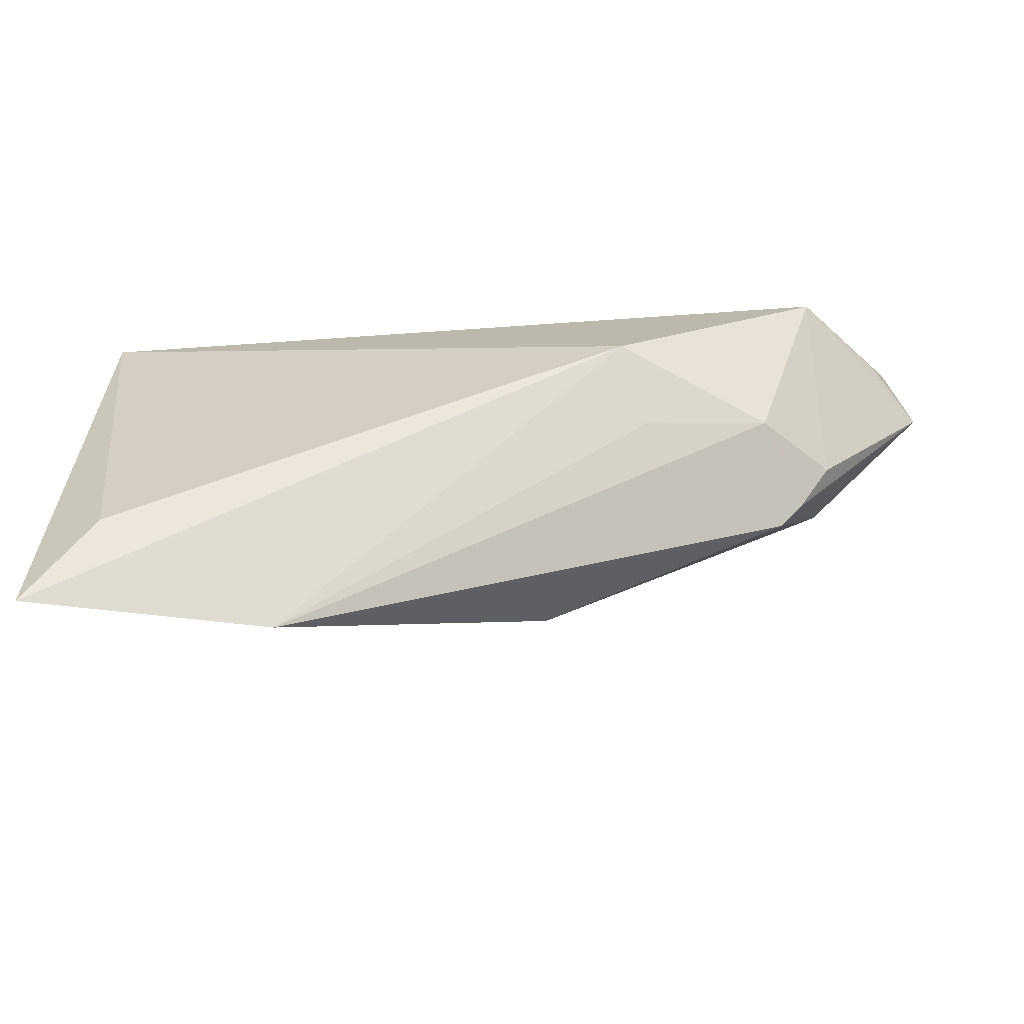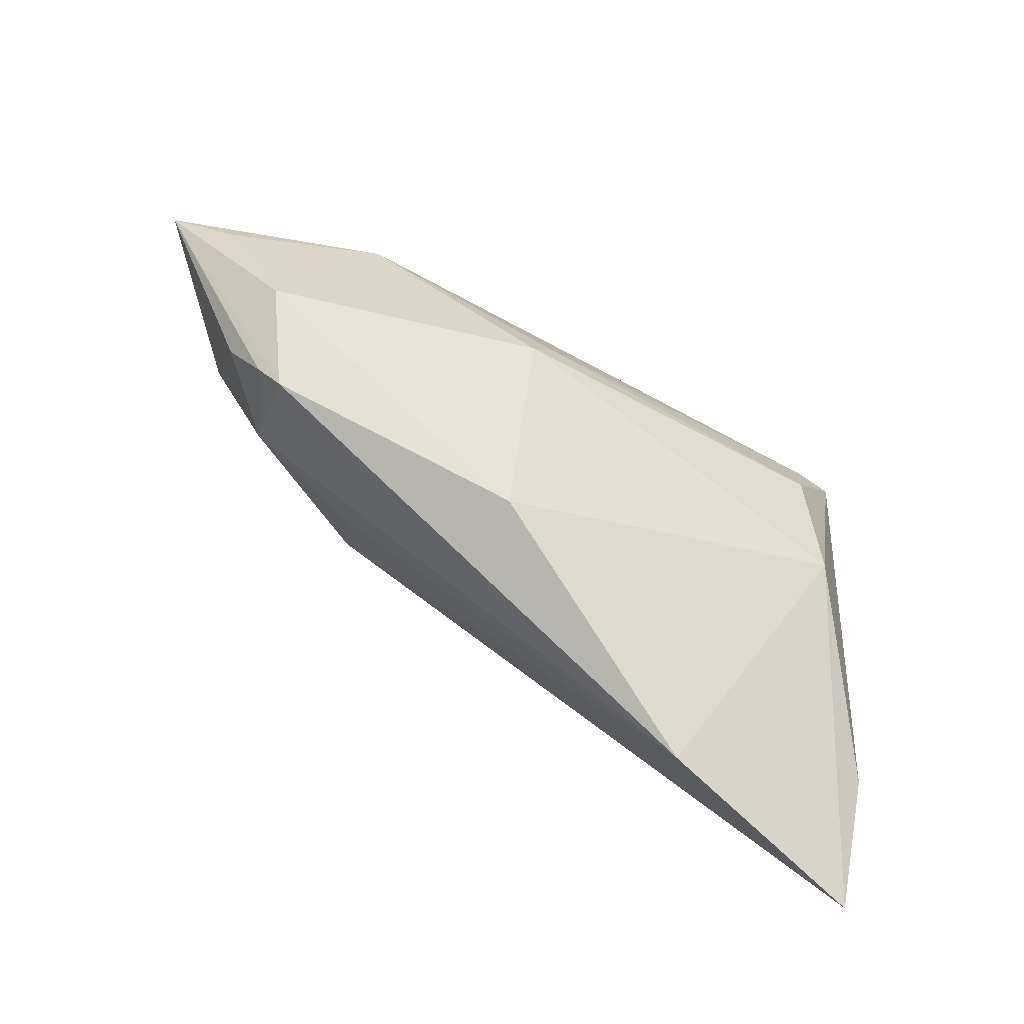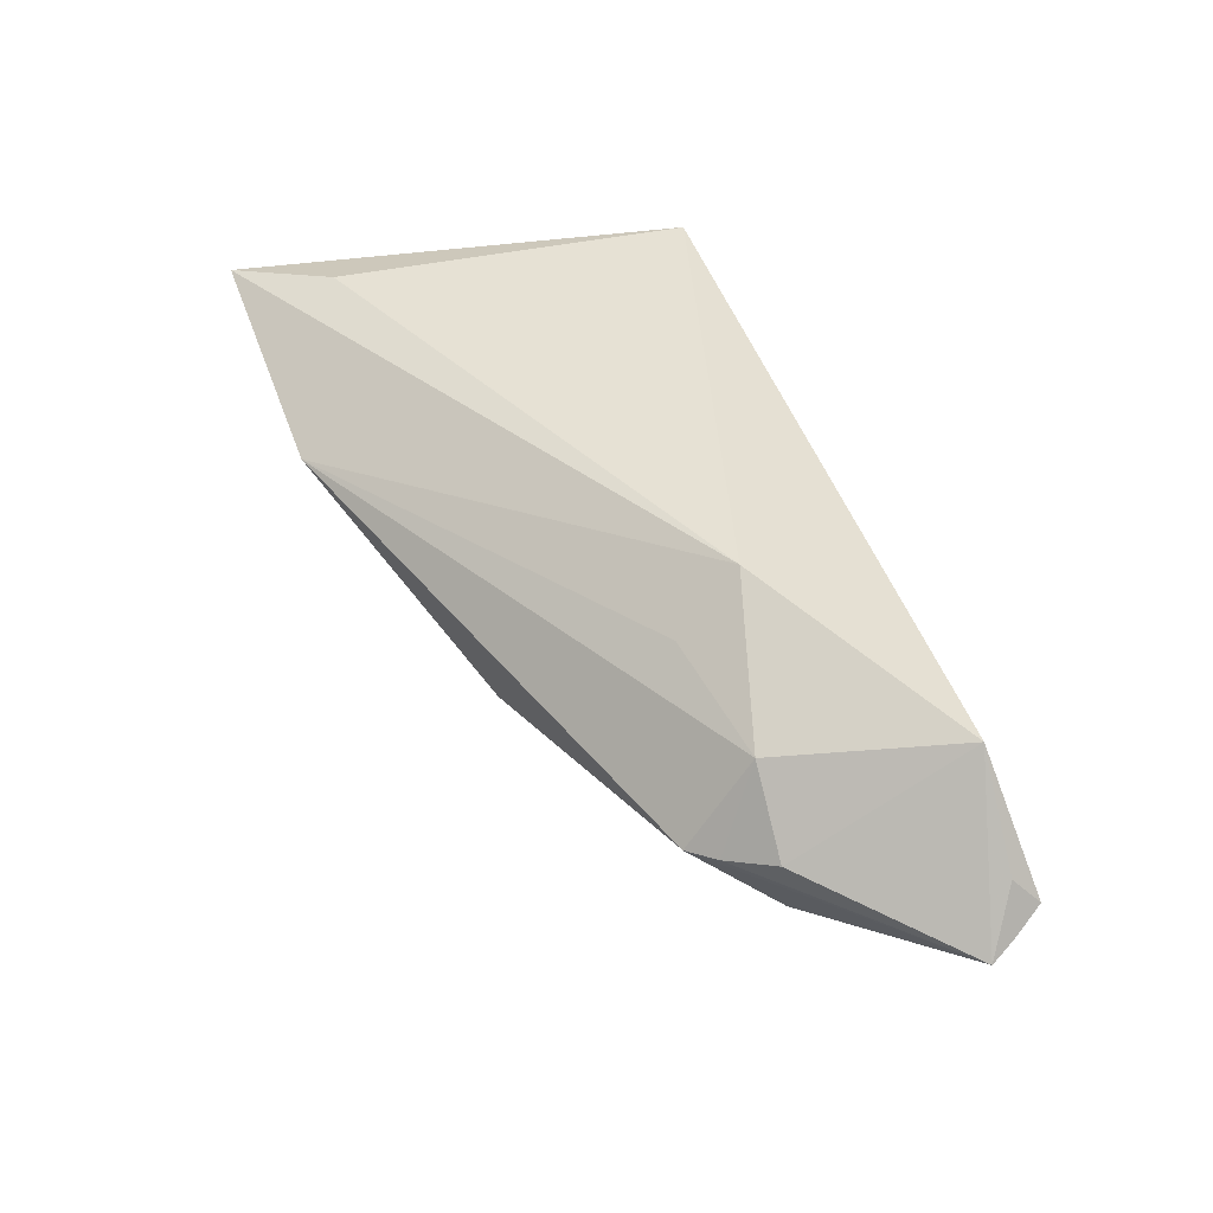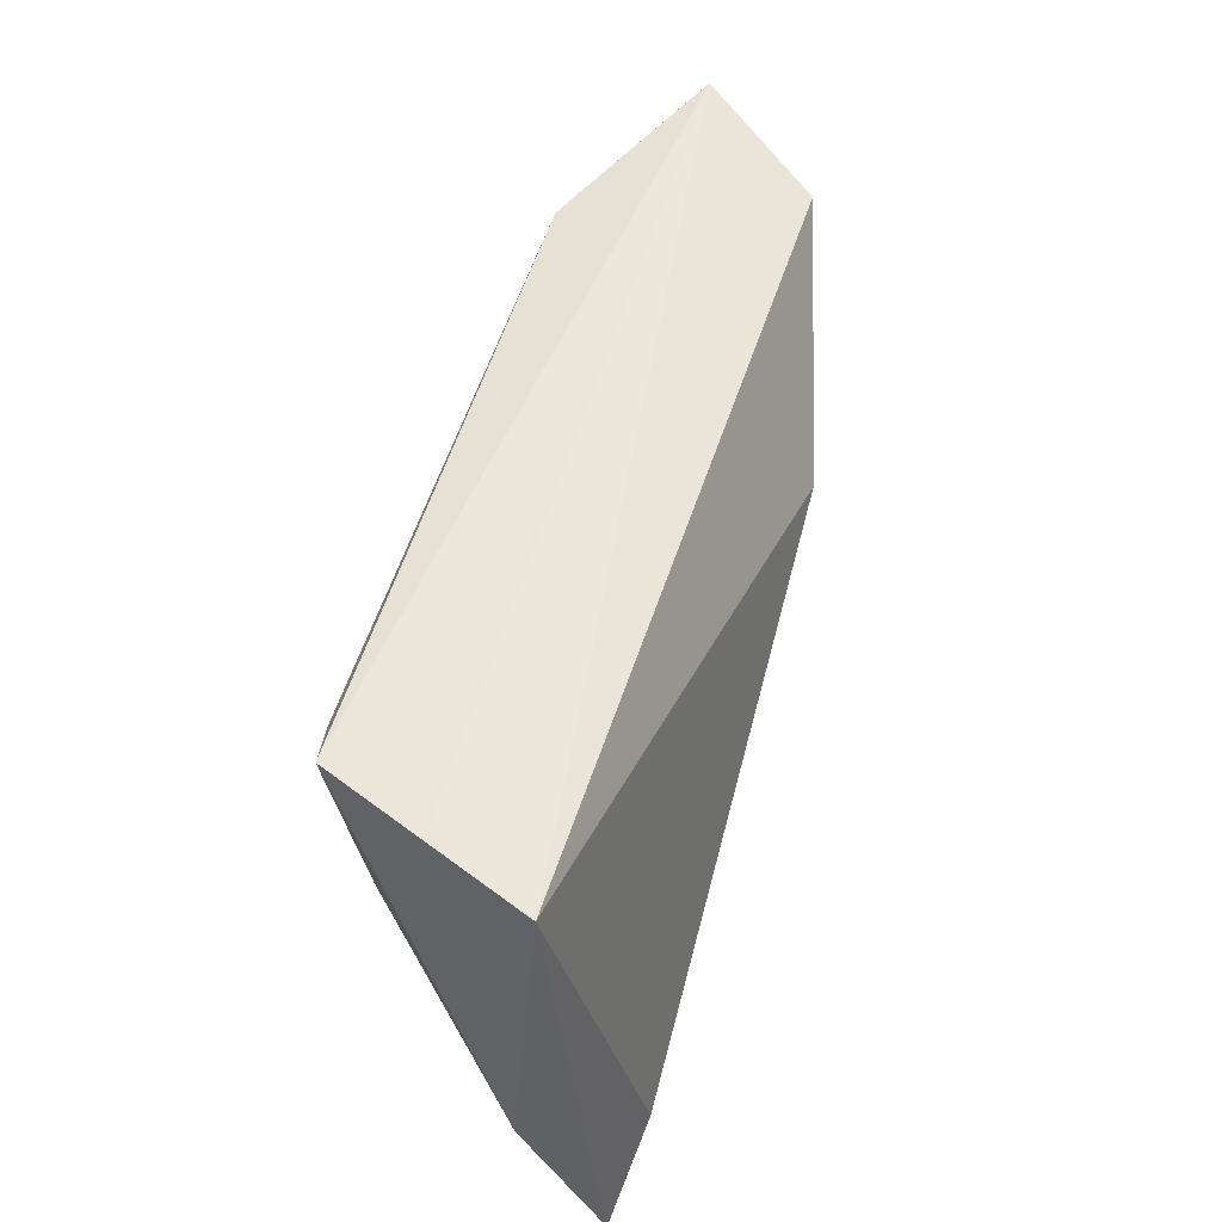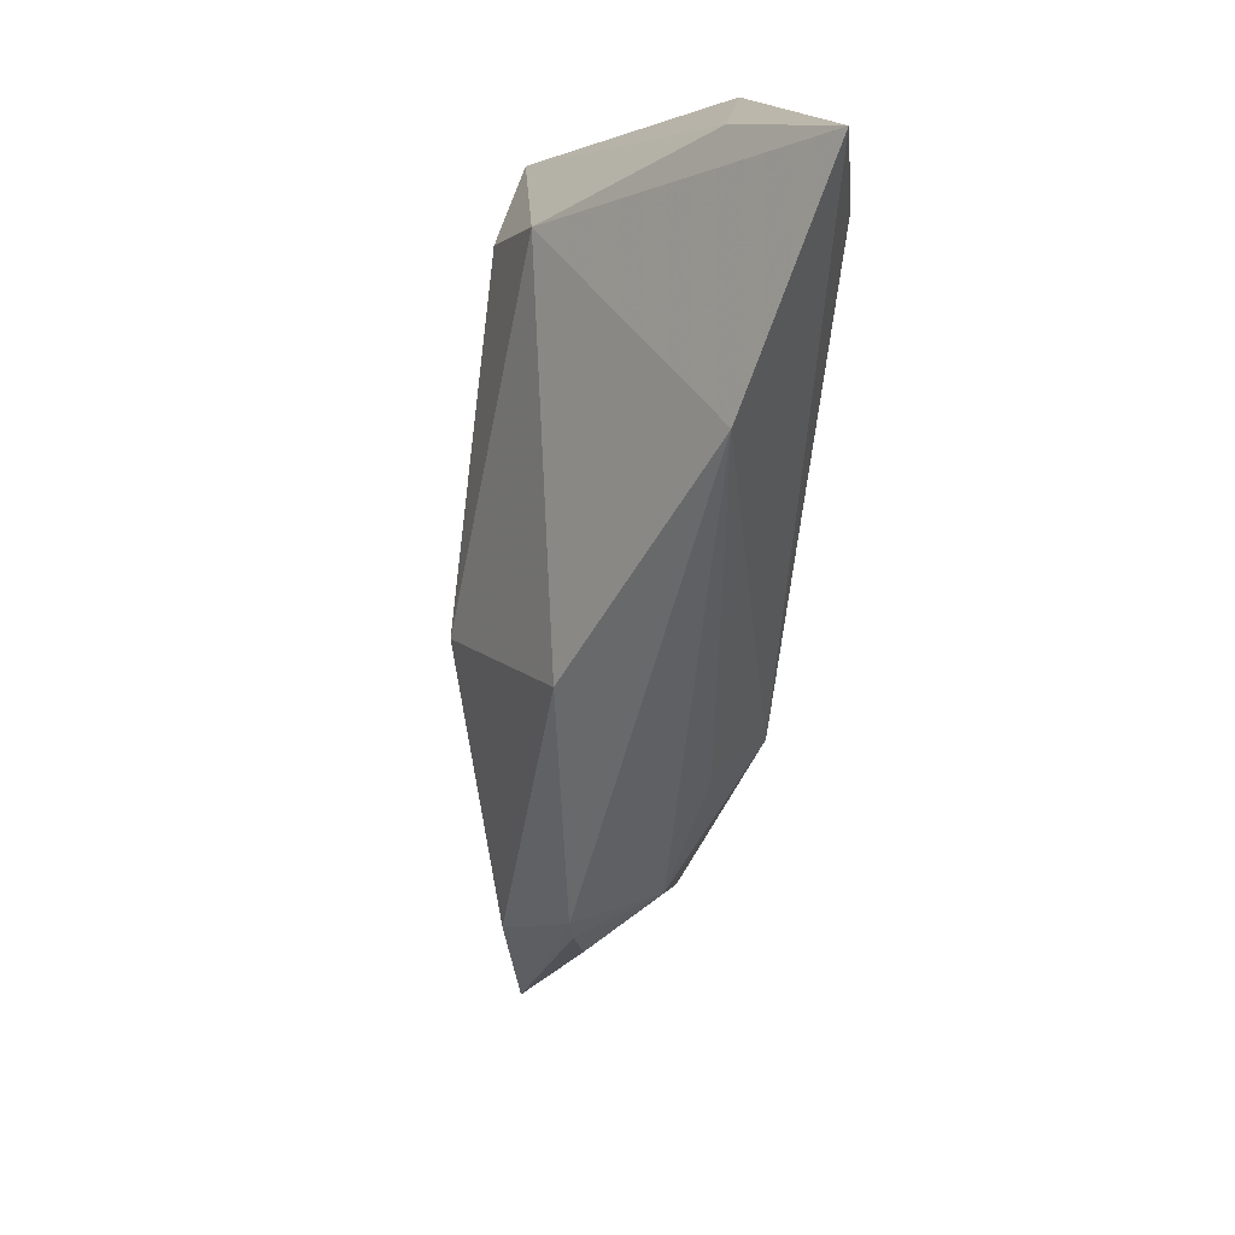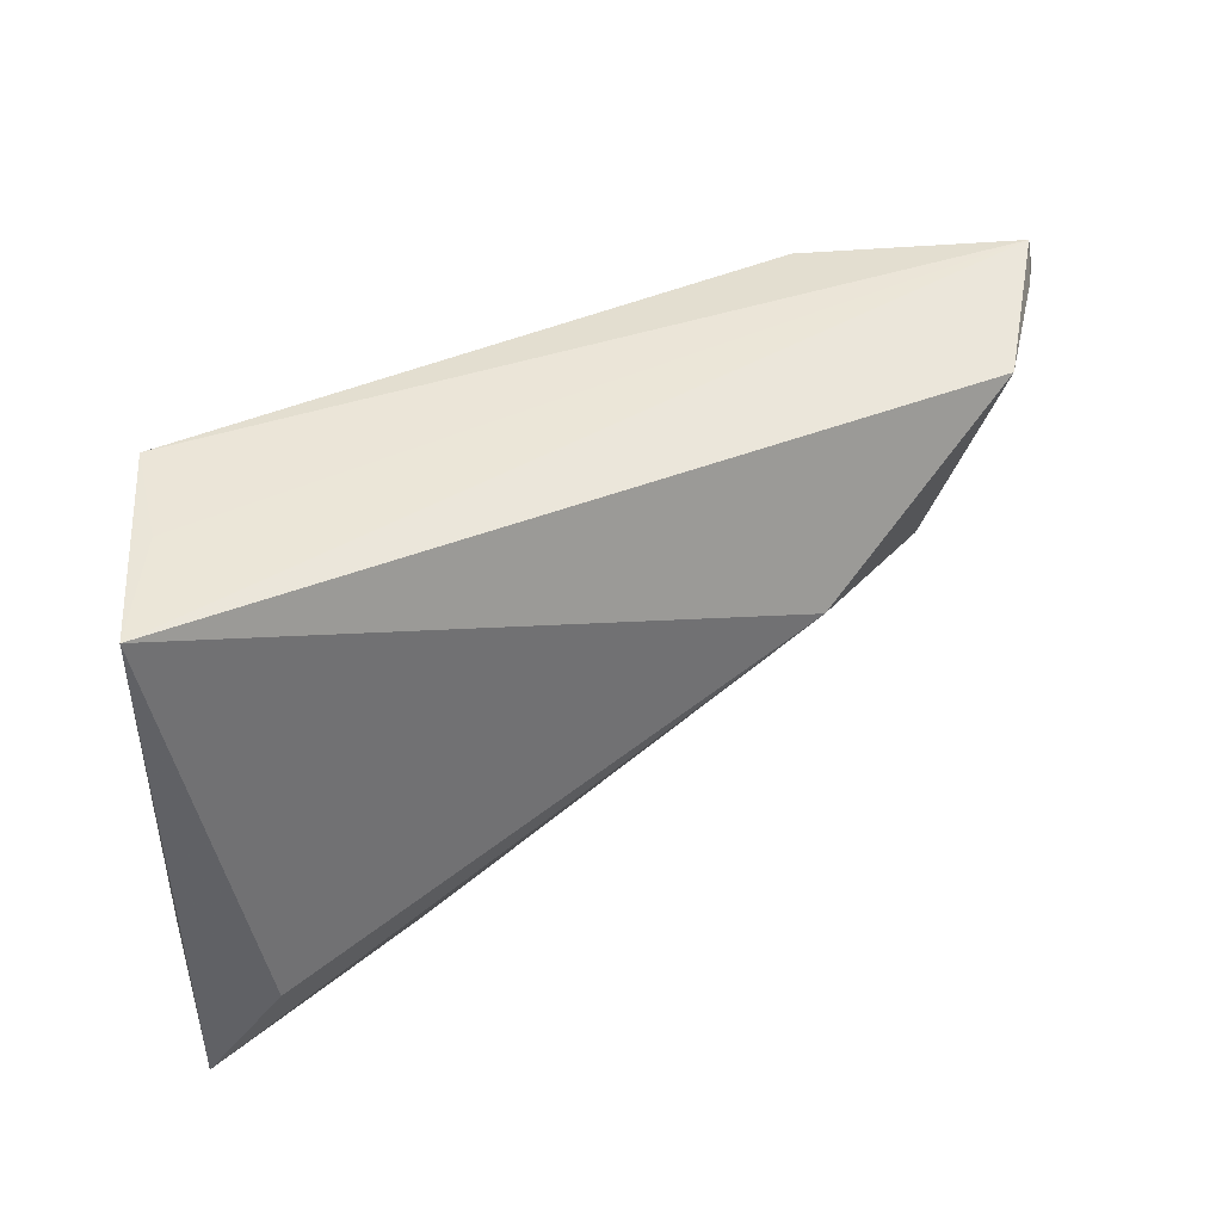
<metadata>
{"format":"obj","ext":"obj","renderer":"f3d","projection":"perspective","resolution":1024,"background":"white","views":[{"elev":-50.8,"azim":5.0,"up":"+Y"},{"elev":-68.1,"azim":151.3,"up":"+Y"},{"elev":45.7,"azim":70.6,"up":"+Z"},{"elev":53.8,"azim":-73.5,"up":"+Y"},{"elev":-74.1,"azim":-94.8,"up":"+Y"},{"elev":46.4,"azim":-26.4,"up":"+Y"}]}
</metadata>
<code>
v 0.02407 0.001221 0.01722
v 0.06379 0.01445 -0.008056
v -0.0466 -0.03769 0.01506
v 0.05874 0.01832 -0.001545
v 0.06232 0.01761 -0.006746
v 0.04955 -0.003463 -0.001243
v -0.02984 0.01842 -0.01624
v 0.01238 -0.02258 -0.007022
v 0.04566 -0.008706 -0.002667
v 0.05611 0.01316 -0.01037
v 0.01527 0.001218 -0.01893
v 0.06032 0.02133 -0.004819
v -0.03162 -0.00564 -0.01311
v -0.01836 -0.03655 0.007423
v 0.03749 0.01989 -0.01558
v -0.03819 -0.02669 0.01722
v 0.01198 0.00572 -0.0187
v 0.04812 -0.001638 -0.01069
v 0.04157 -0.003593 0.007175
v -0.04491 -0.02384 0.004975
v -0.03795 0.02133 -0.003264
v -0.04495 0.02133 0.008405
v 0.02668 -0.006821 0.01096
v 0.04273 -0.01172 -0.003267
v 0.04933 0.01823 0.009796
v -0.02758 0.008718 -0.01744
v -0.03529 0.02121 -0.01501
f 16 22 3
f 3 1 16
f 16 1 22
f 12 22 25
f 22 1 25
f 14 1 3
f 13 14 3
f 8 14 13
f 12 15 27
f 11 18 8
f 8 13 11
f 11 17 15
f 19 25 1
f 5 15 12
f 5 2 15
f 15 2 10
f 10 2 18
f 10 11 15
f 18 11 10
f 12 25 4
f 25 2 4
f 4 5 12
f 2 5 4
f 15 17 7
f 7 27 15
f 21 22 12
f 12 27 21
f 21 27 22
f 20 13 3
f 20 27 13
f 3 22 20
f 22 27 20
f 24 14 8
f 24 19 14
f 8 18 24
f 18 2 24
f 1 14 23
f 23 19 1
f 14 19 23
f 6 2 25
f 25 19 6
f 26 11 13
f 13 27 26
f 27 7 26
f 17 11 26
f 26 7 17
f 19 24 9
f 9 6 19
f 9 24 2
f 2 6 9

</code>
